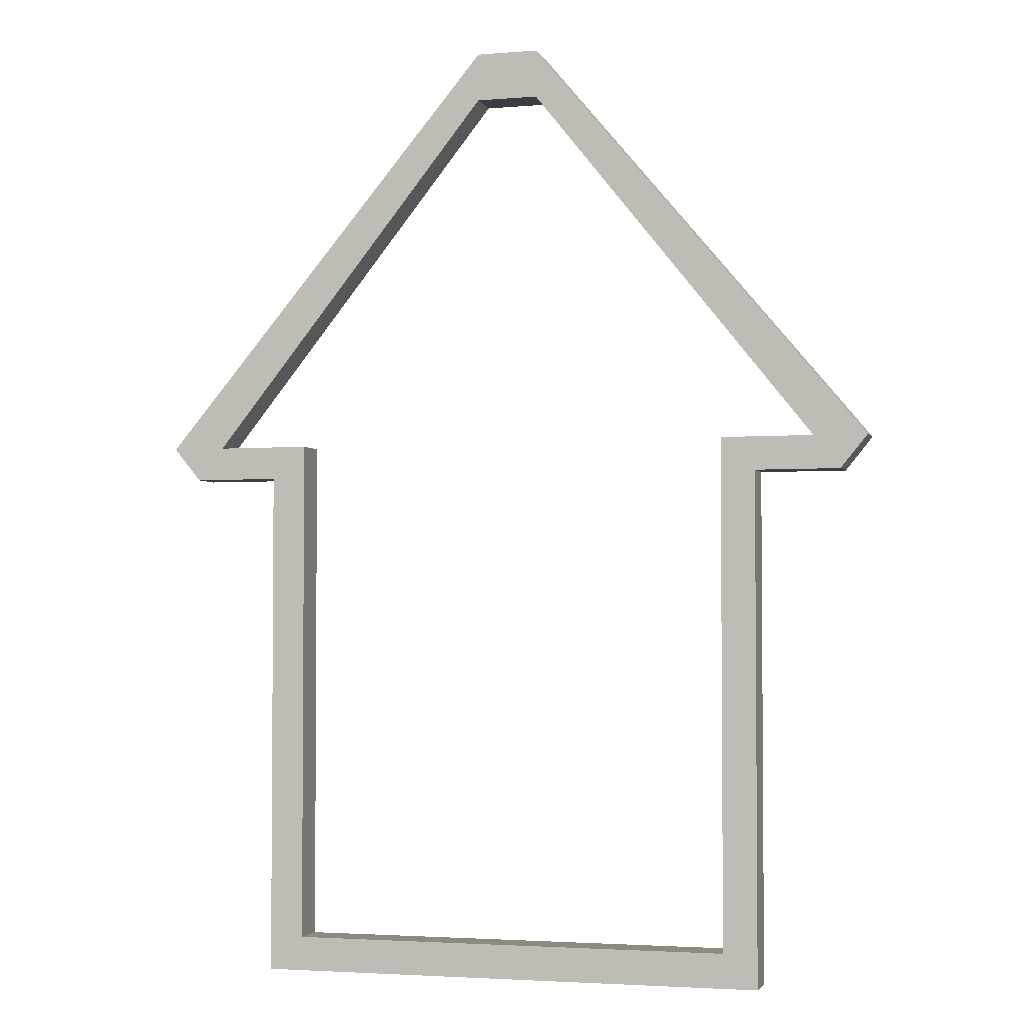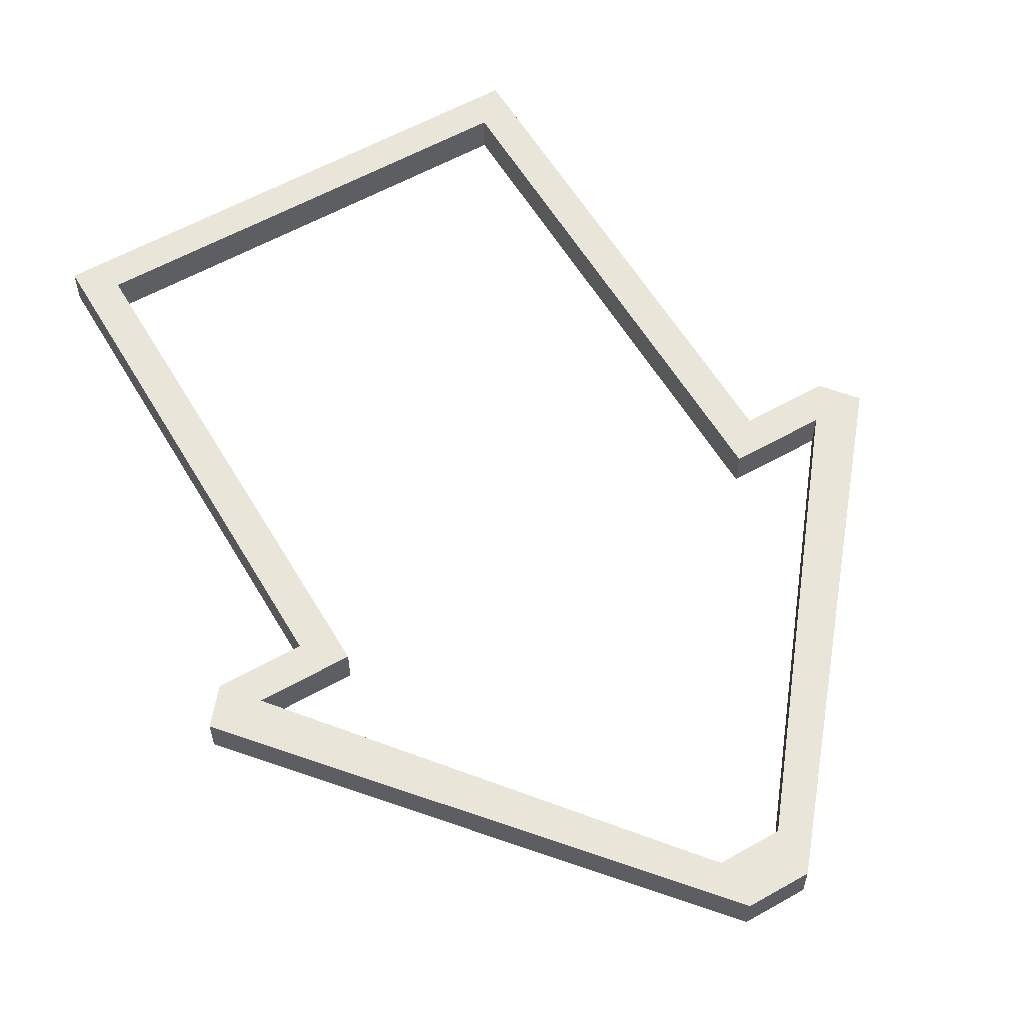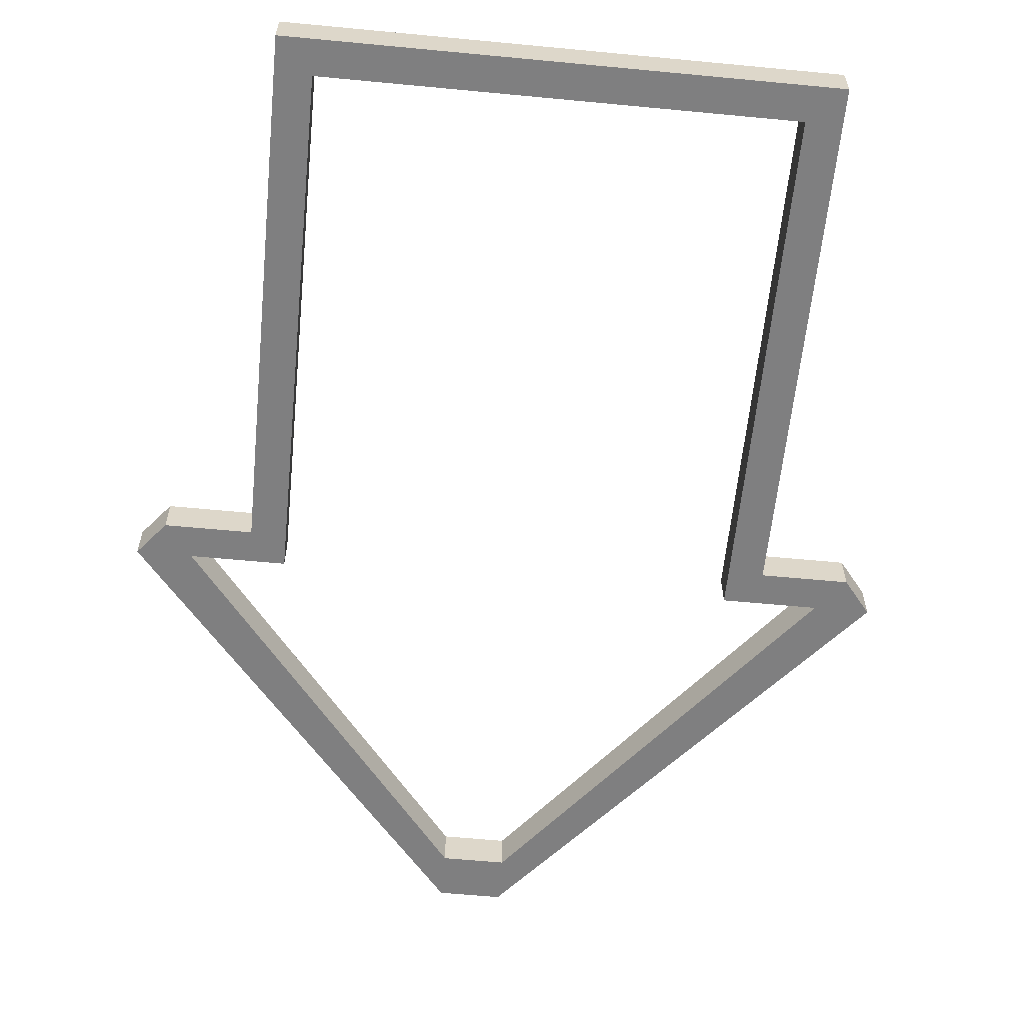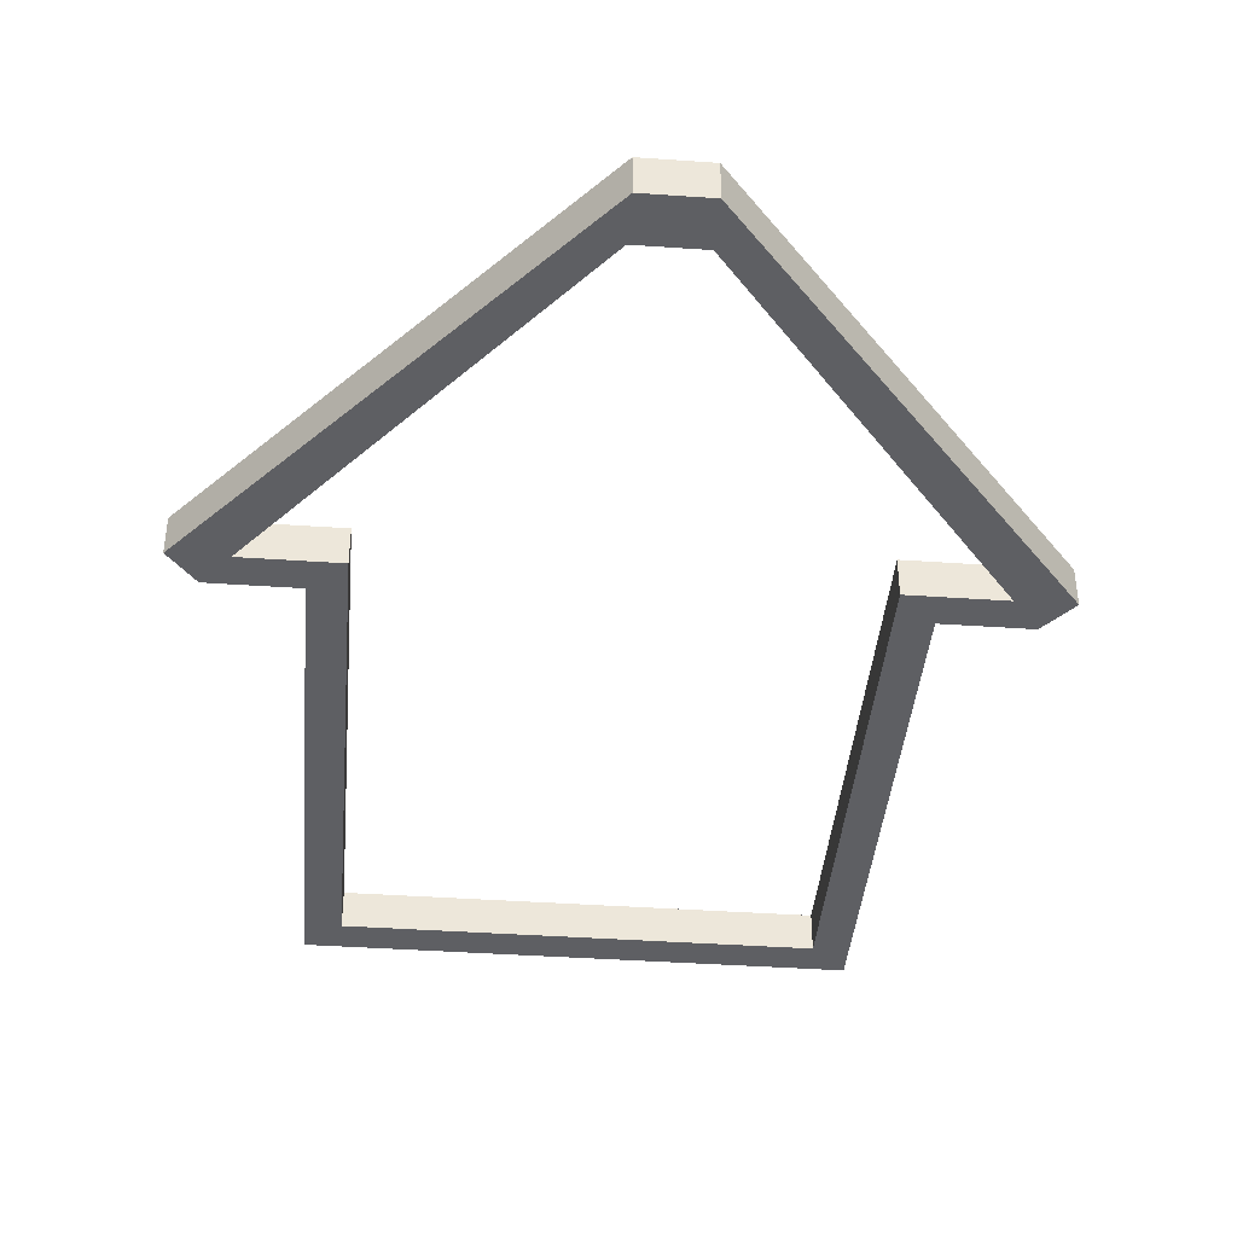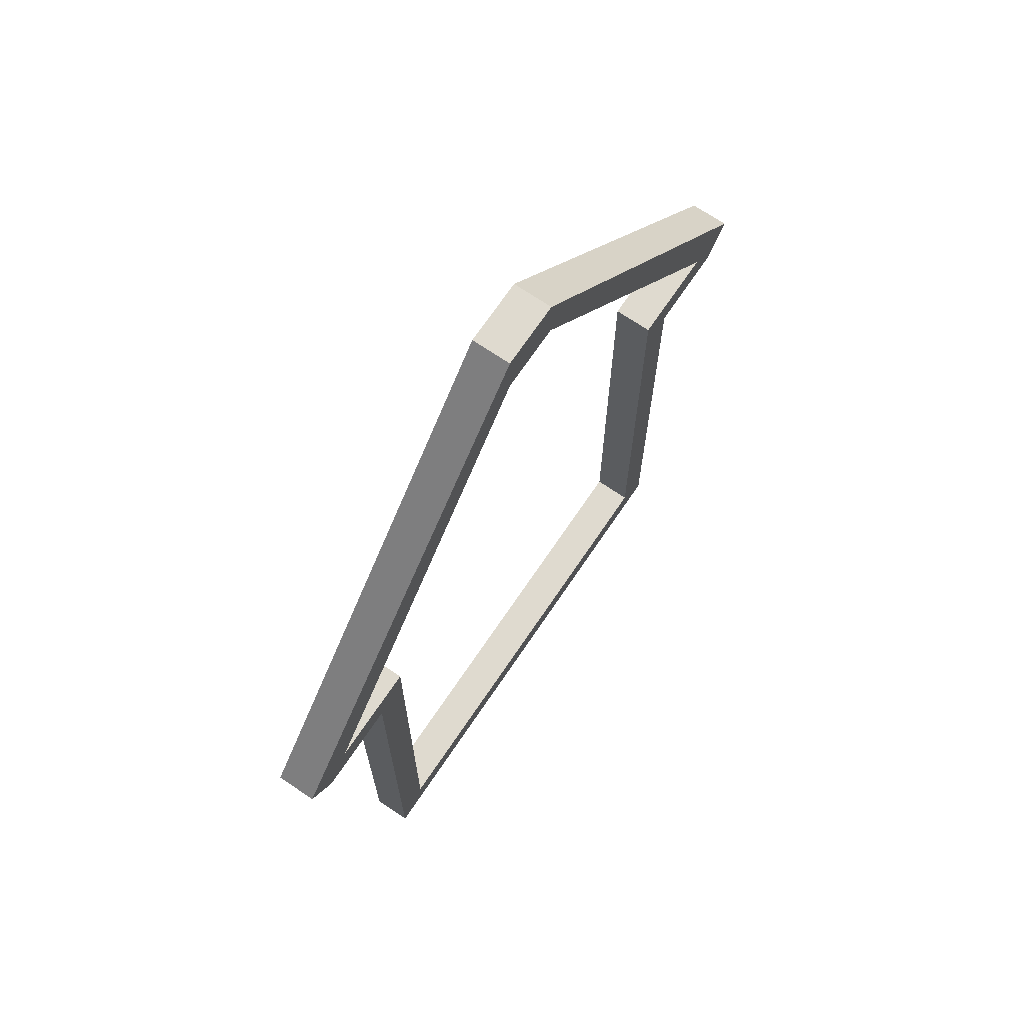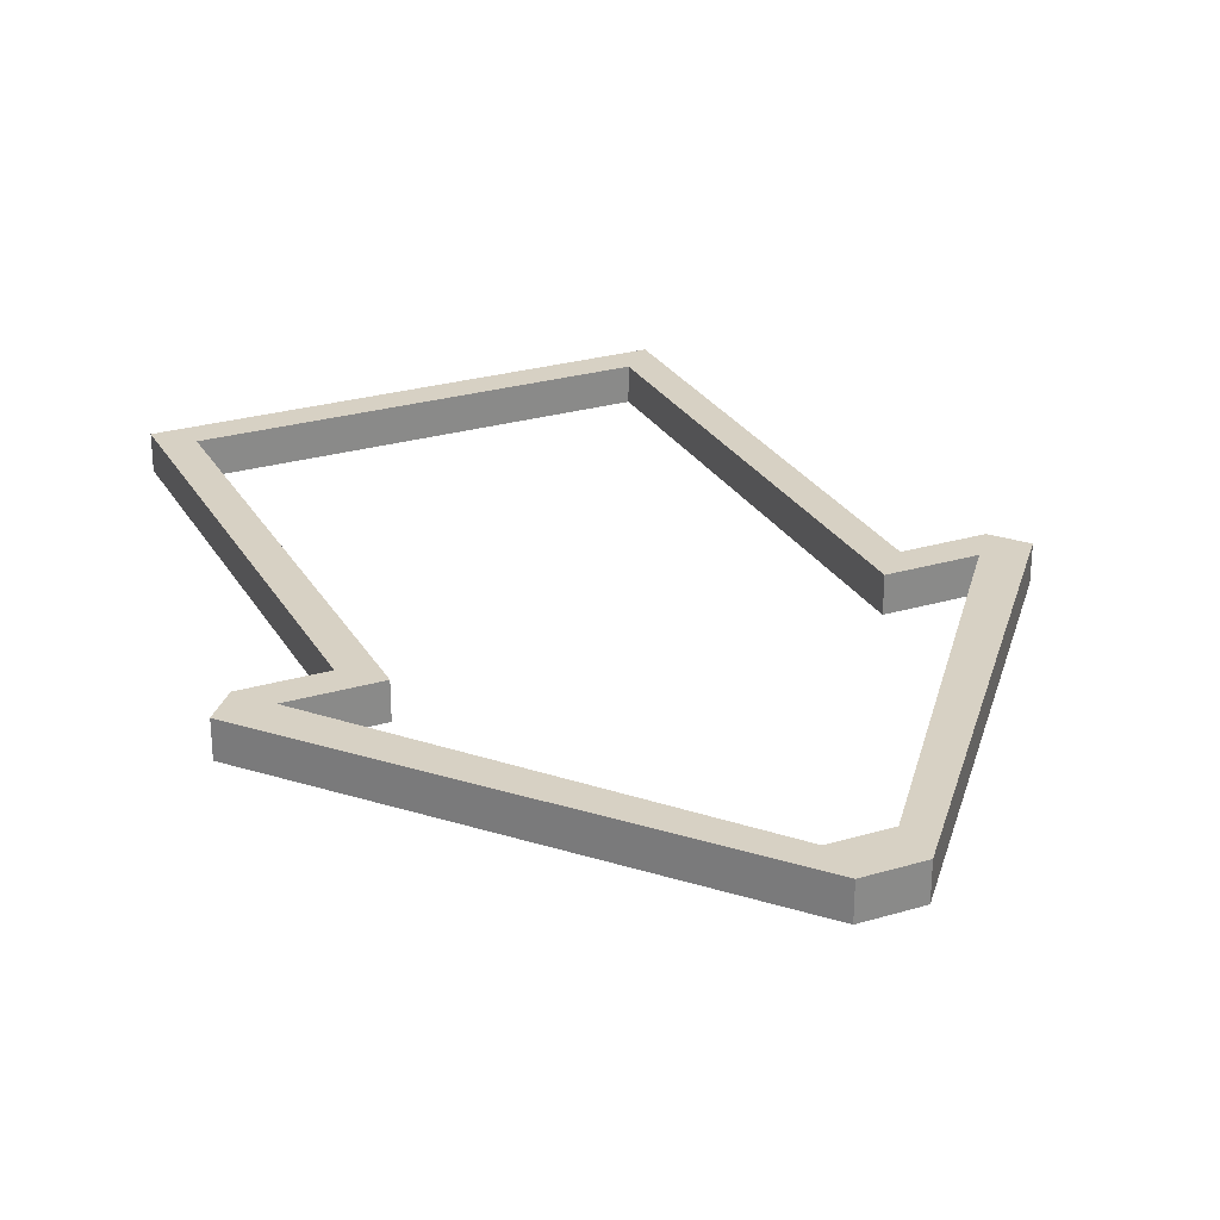
<metadata>
{"format":"obj","ext":"obj","renderer":"f3d","projection":"perspective","resolution":1024,"background":"white","views":[{"elev":-2.9,"azim":15.9,"up":"+Z"},{"elev":58.3,"azim":-30.3,"up":"+Y"},{"elev":-59.8,"azim":174.4,"up":"+Y"},{"elev":-40.5,"azim":-4.9,"up":"+Y"},{"elev":70.7,"azim":-55.9,"up":"+Z"},{"elev":27.1,"azim":-24.6,"up":"+Y"}]}
</metadata>
<code>
o Plane
v -1 0.1975 1
v 1 0.1975 1
v -1 0.1975 -1
v 1 0.1975 -1
v -0.8661 0.1975 1
v 0.8661 0.1975 1
v -0.8661 0.1975 -0.8661
v 0.8661 0.1975 -0.8661
v -1 0.1975 1.13
v 1 0.1975 1.13
v -0.8661 0.1975 1.13
v 0.8661 0.1975 1.13
v -1.332 0.1975 1
v 1.332 0.1975 1
v -1.438 0.1975 1.13
v 1.438 0.1975 1.13
v 0.1208 0.1975 2.519
v -0.1208 0.1975 2.519
v -0.1208 0.1975 2.706
v 0.1208 0.1975 2.706
v -1 0.05022 1
v 1 0.05022 1
v -1 0.05022 -1
v 1 0.05022 -1
v -0.8661 0.05022 1
v 0.8661 0.05022 1
v -0.8661 0.05022 -0.8661
v 0.8661 0.05022 -0.8661
v -1 0.05022 1.13
v 1 0.05022 1.13
v -0.8661 0.05022 1.13
v 0.8661 0.05022 1.13
v -1.332 0.05022 1
v 1.332 0.05022 1
v -1.438 0.05022 1.13
v 1.438 0.05022 1.13
v 0.1208 0.05022 2.519
v -0.1208 0.05022 2.519
v -0.1208 0.05022 2.706
v 0.1208 0.05022 2.706
f 4 8 7 3
f 2 6 8 4
f 3 7 5 1
f 5 11 9 1
f 2 10 12 6
f 2 14 16 10
f 9 15 13 1
f 13 15 19 18
f 17 18 19 20
f 17 20 16 14
f 24 23 27 28
f 22 24 28 26
f 23 21 25 27
f 25 21 29 31
f 22 26 32 30
f 22 30 36 34
f 29 21 33 35
f 33 38 39 35
f 37 40 39 38
f 37 34 36 40
f 16 20 40 36
f 7 8 28 27
f 1 13 33 21
f 11 5 25 31
f 13 18 38 33
f 15 9 29 35
f 6 12 32 26
f 19 15 35 39
f 18 17 37 38
f 3 1 21 23
f 2 4 24 22
f 20 19 39 40
f 4 3 23 24
f 12 10 30 32
f 5 7 27 25
f 10 16 36 30
f 9 11 31 29
f 17 14 34 37
f 8 6 26 28
f 14 2 22 34
f 36 16 14 34
f 13 33 35 15

</code>
